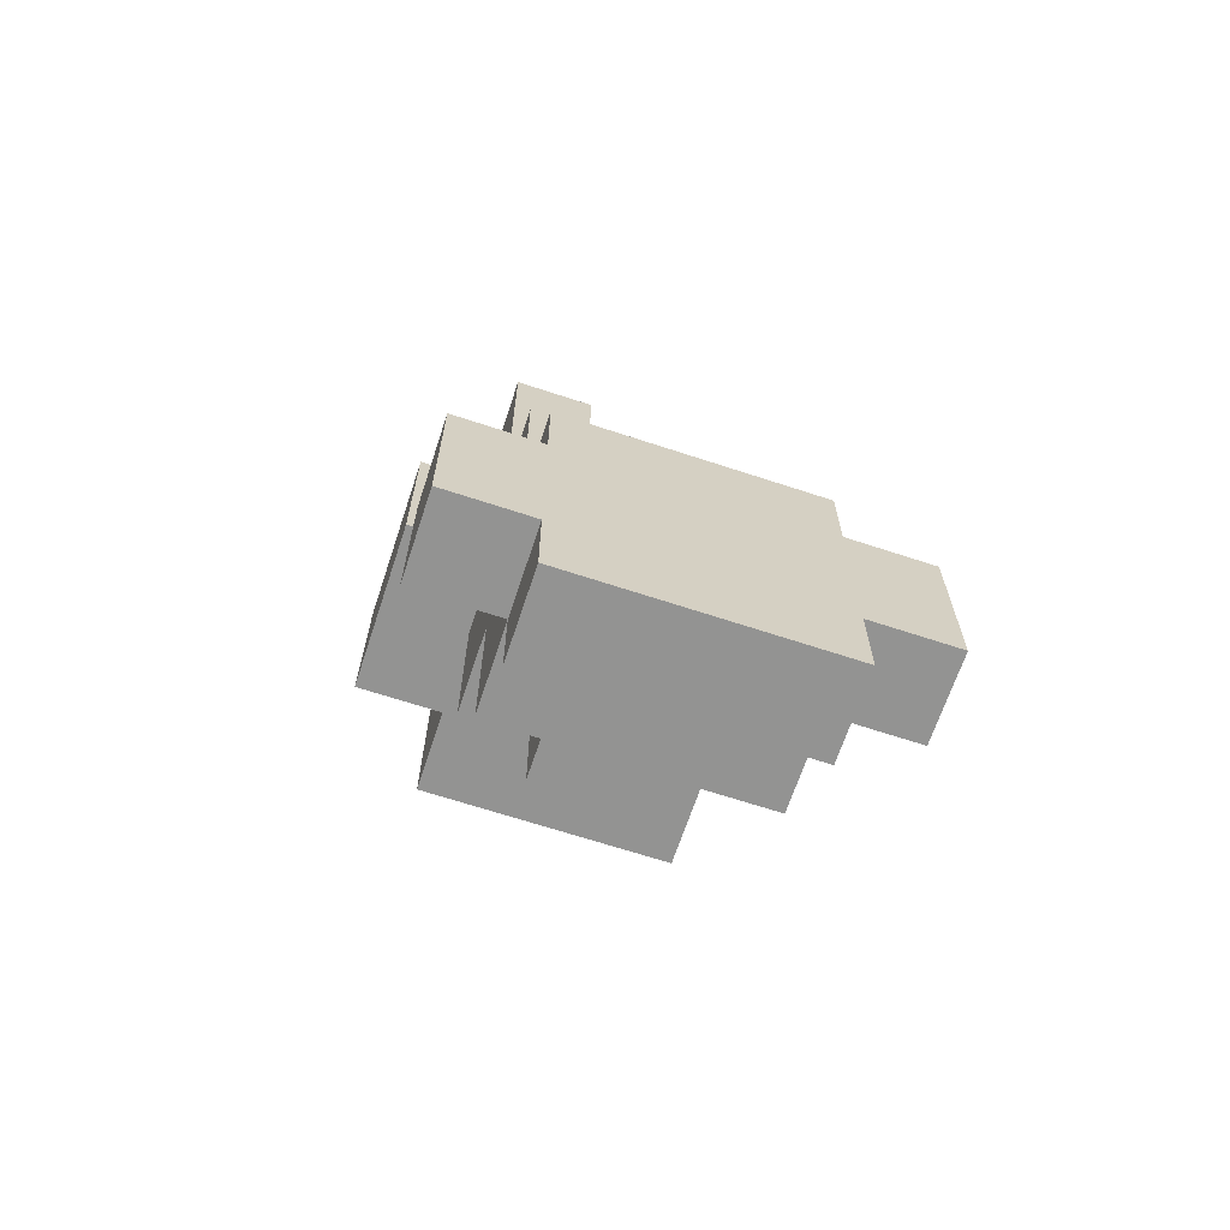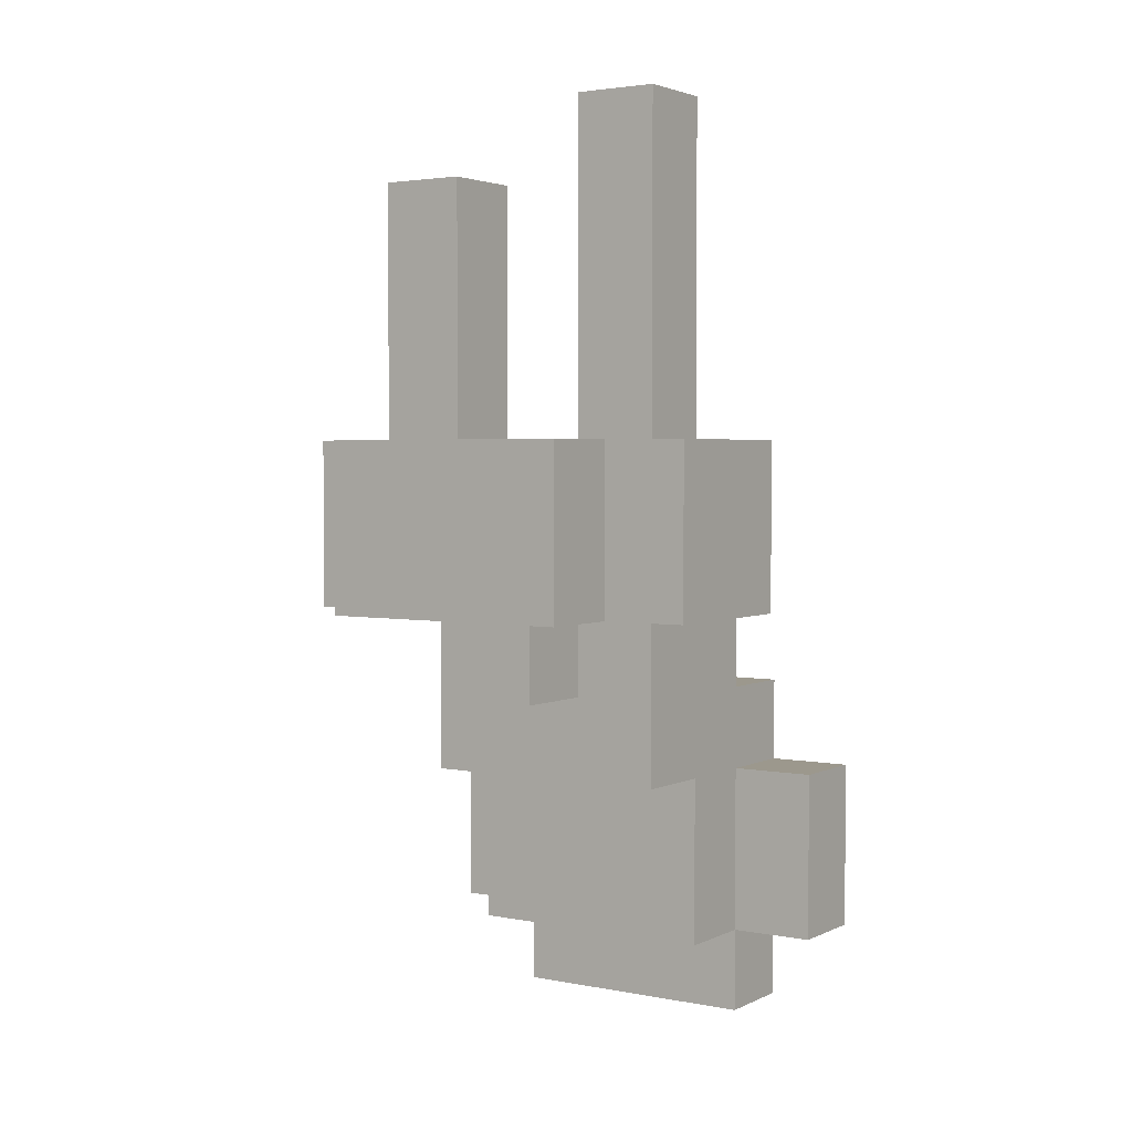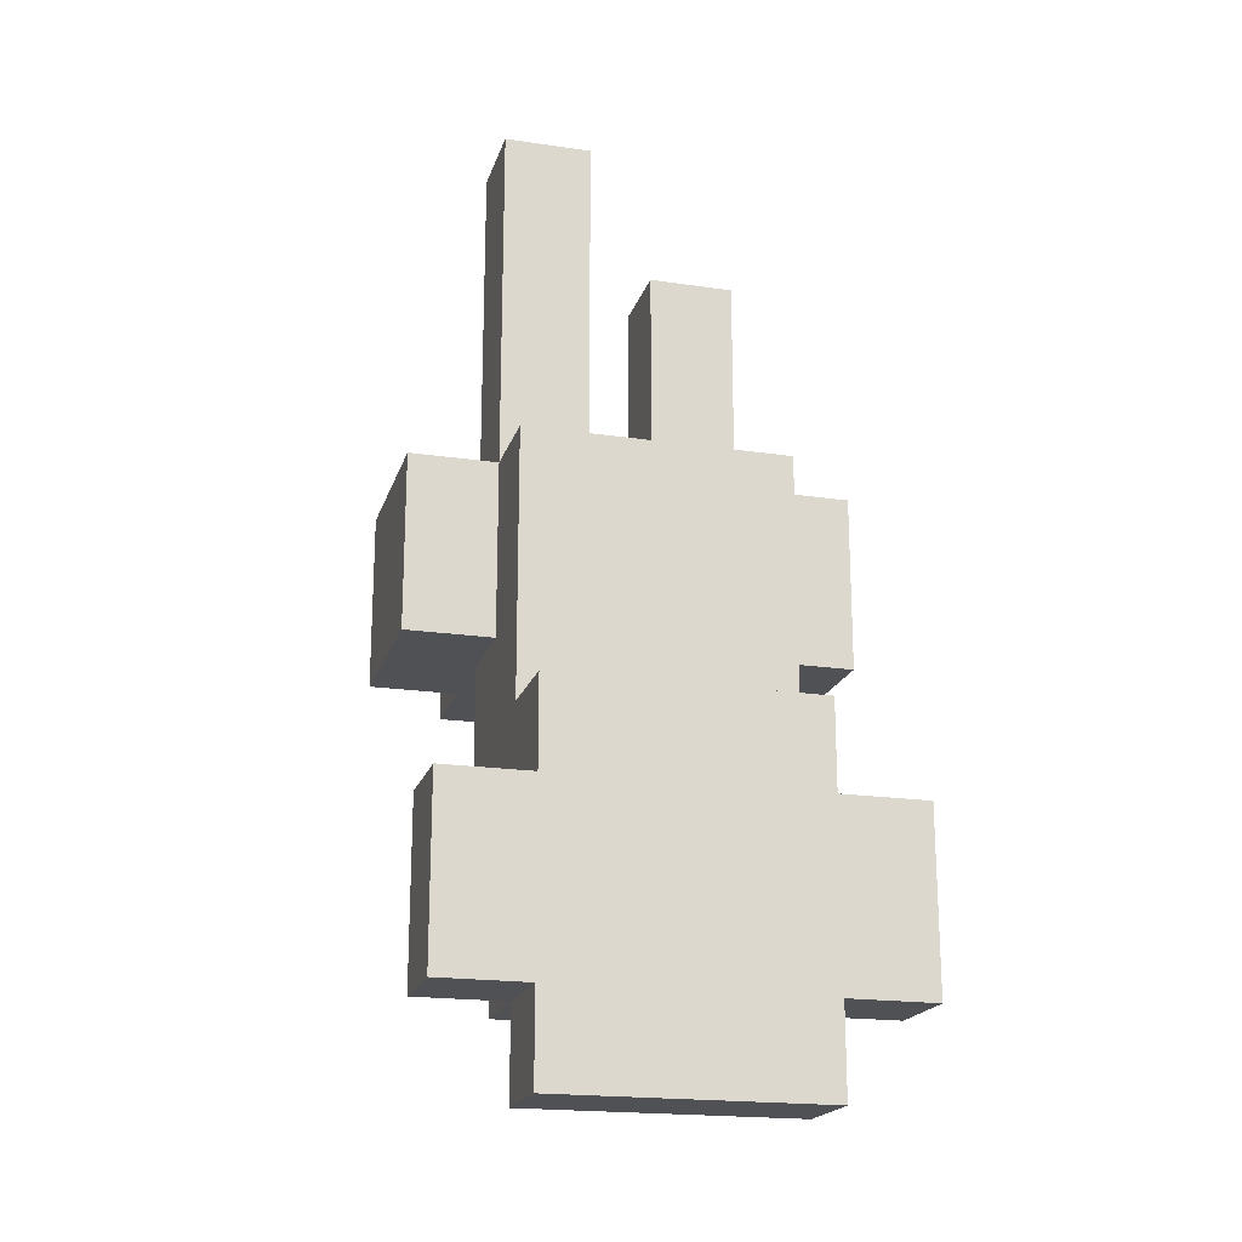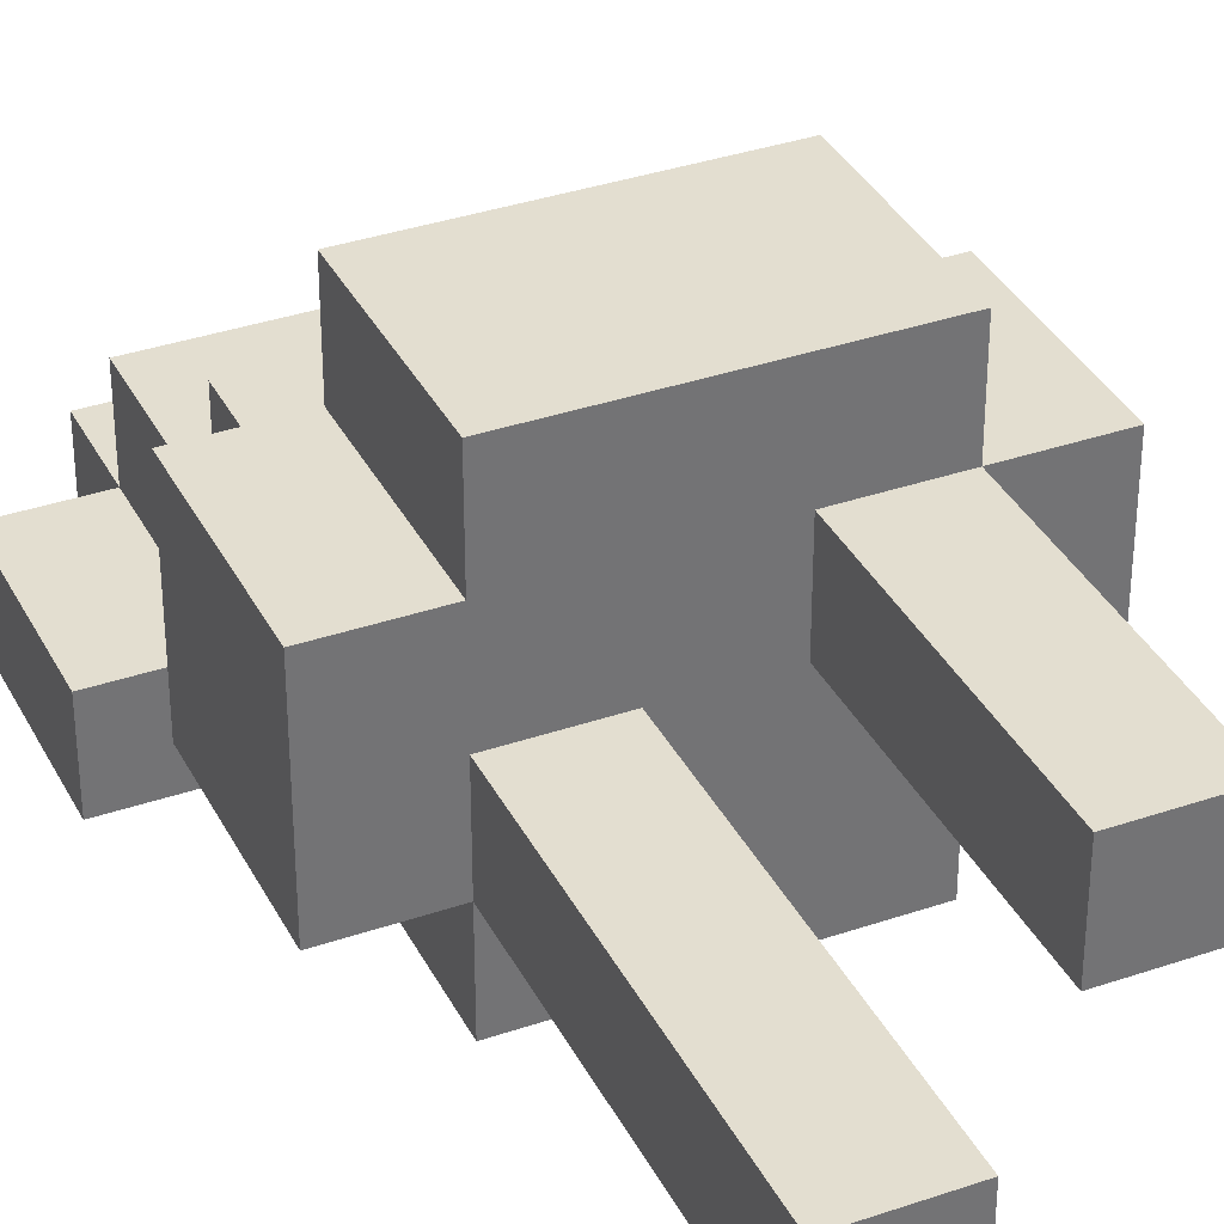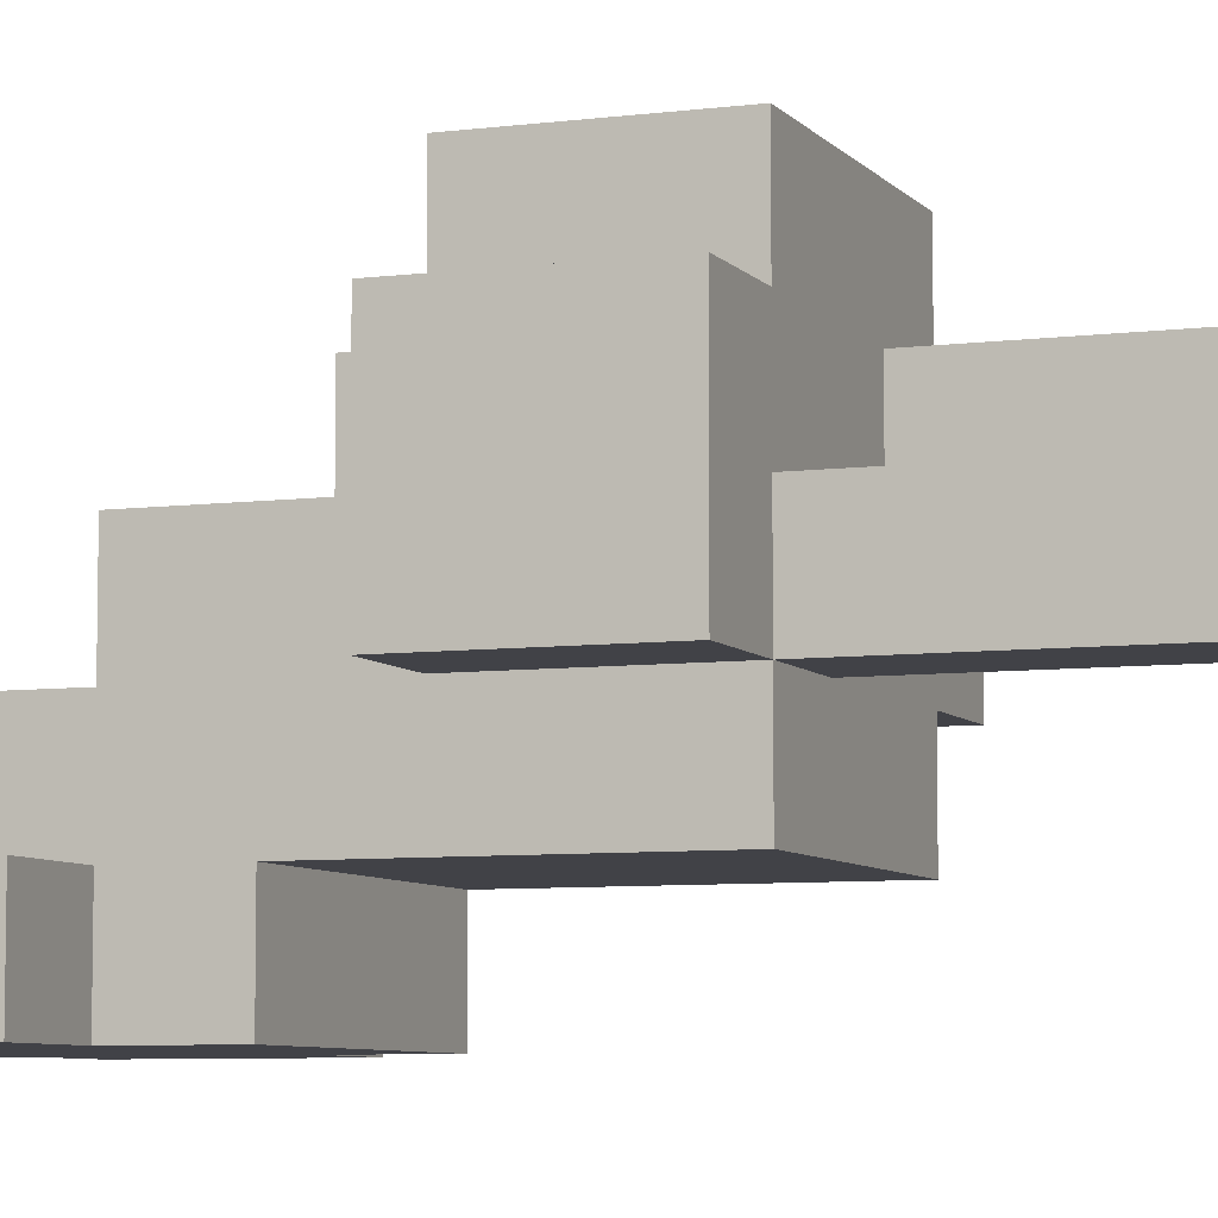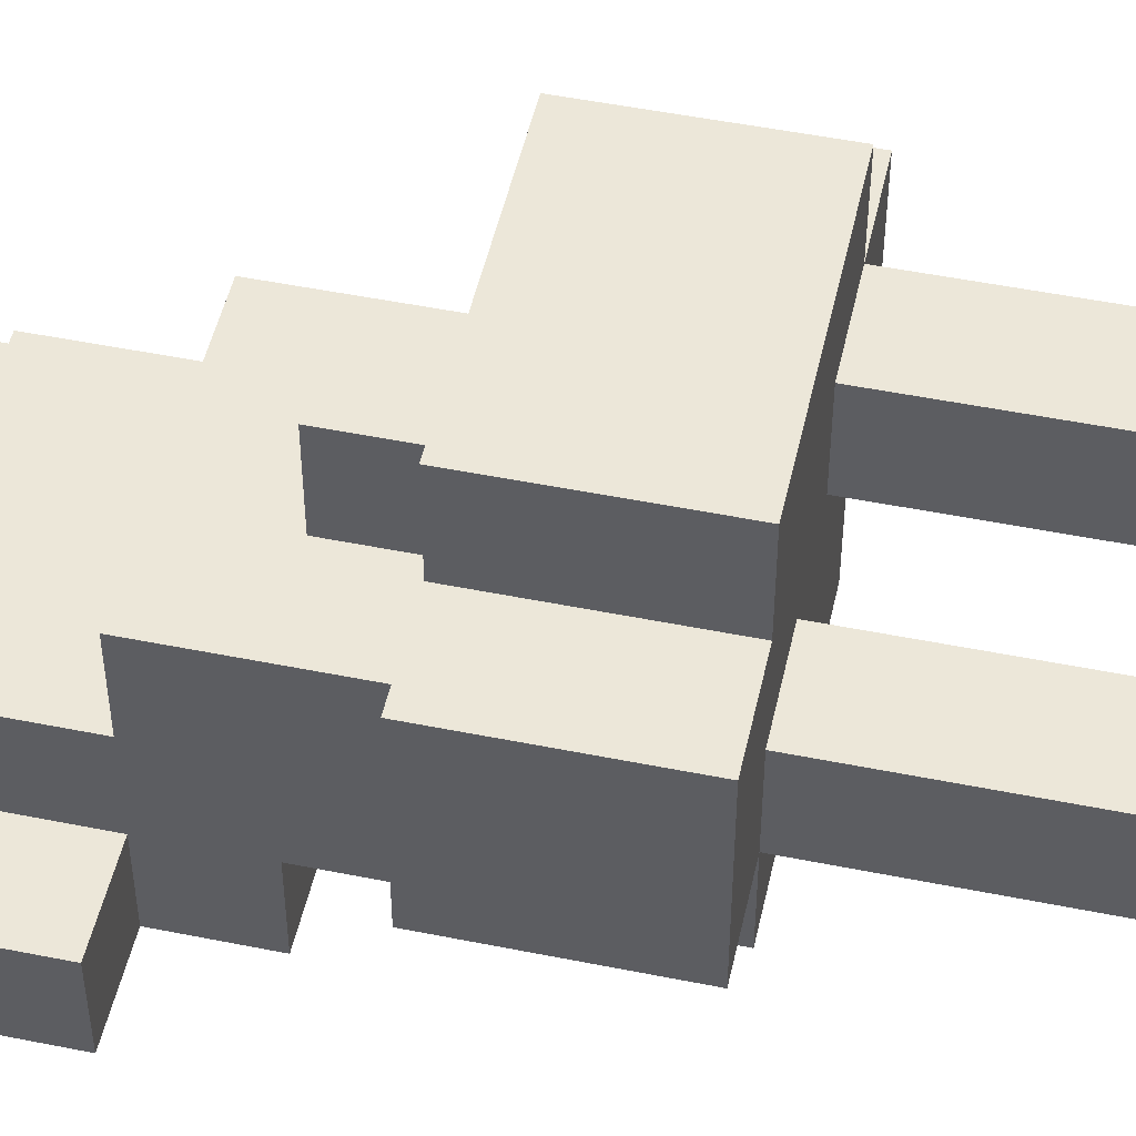
<metadata>
{"format":"obj","ext":"obj","renderer":"f3d","projection":"perspective","resolution":1024,"background":"white","views":[{"elev":-66.7,"azim":161.7,"up":"+Y"},{"elev":3.0,"azim":33.4,"up":"+Y"},{"elev":-19.6,"azim":164.6,"up":"+Y"},{"elev":35.7,"azim":155.7,"up":"+Z"},{"elev":-6.8,"azim":110.9,"up":"+Z"},{"elev":50.0,"azim":102.5,"up":"+Z"}]}
</metadata>
<code>
o
v -0.3 0.1 -0.2
v -0.3 0.1 -0.3
v -0.3 0.3 -0.2
v -0.3 0.3 -0.3
v -0.3 0.5 0.1
v -0.3 0.5 -0.1
v -0.3 0.7 0.1
v -0.3 0.7 -0.1
v -0.2 0 -0.2
v -0.2 0 -0.3
v -0.2 0.1 -0.1
v -0.2 0.1 -0.2
v -0.2 0.1 -0.3
v -0.2 0.3 0
v -0.2 0.3 -0.1
v -0.2 0.3 -0.2
v -0.2 0.3 -0.3
v -0.2 0.4 -0.2
v -0.2 0.4 -0.3
v -0.2 0.5 0.2
v -0.2 0.5 0.1
v -0.2 0.5 0
v -0.2 0.5 -0.1
v -0.2 0.7 0.2
v -0.2 0.7 0.1
v -0.2 0.7 0
v -0.2 0.7 -0.1
v -0.2 0.7 -0.2
v -0.2 0.9 0.1
v -0.2 0.9 0
v -0.2 1 0.1
v -0.2 1 0
v -0.1 0.4 0.1
v -0.1 0.4 0
v -0.1 0.5 0.1
v -0.1 0.5 0
v 0 0.7 0
v 0 0.7 -0.1
v 0 1 0
v 0 1 -0.1
v 0 1.1 0
v 0 1.1 -0.1
v -0.1 0.7 0.1
v -0.1 0.7 0
v -0.1 0.9 0.1
v -0.1 0.9 0
v -0.1 1 0.1
v -0.1 1 0
v 0 0.4 0.1
v 0 0.4 0
v 0 0.5 0.1
v 0 0.5 0
v 0.1 0 -0.2
v 0.1 0 -0.3
v 0.1 0.1 -0.1
v 0.1 0.1 -0.2
v 0.1 0.1 -0.3
v 0.1 0.3 0
v 0.1 0.3 -0.1
v 0.1 0.3 -0.2
v 0.1 0.3 -0.3
v 0.1 0.4 -0.2
v 0.1 0.4 -0.3
v 0.1 0.5 0.2
v 0.1 0.5 0.1
v 0.1 0.5 0
v 0.1 0.5 -0.1
v 0.1 0.7 0.2
v 0.1 0.7 0.1
v 0.1 0.7 0
v 0.1 0.7 -0.1
v 0.1 0.7 -0.2
v 0.1 1 0
v 0.1 1 -0.1
v 0.1 1.1 0
v 0.1 1.1 -0.1
v 0.2 0.1 -0.2
v 0.2 0.1 -0.3
v 0.2 0.3 -0.2
v 0.2 0.3 -0.3
v 0.2 0.5 0.1
v 0.2 0.5 -0.1
v 0.2 0.7 0.1
v 0.2 0.7 -0.1
v -0.2 0.5 0.2
v -0.2 0.7 0.2
v 0.1 0.5 0.2
v 0.1 0.7 0.2
v -0.3 0.5 0.1
v -0.3 0.7 0.1
v -0.2 0.5 0.1
v -0.2 0.7 0.1
v -0.2 0.9 0.1
v -0.2 1 0.1
v -0.1 0.4 0.1
v -0.1 0.5 0.1
v -0.1 0.7 0.1
v -0.1 0.9 0.1
v -0.1 1 0.1
v 0 0.4 0.1
v 0 0.5 0.1
v 0.1 0.5 0.1
v 0.1 0.7 0.1
v 0.2 0.5 0.1
v 0.2 0.7 0.1
v -0.2 0.3 0
v -0.2 0.5 0
v -0.1 0.4 0
v -0.1 0.5 0
v 0 0.4 0
v 0 0.5 0
v 0 0.7 0
v 0 1 0
v 0 1.1 0
v 0.1 0.3 0
v 0.1 0.5 0
v 0.1 0.7 0
v 0.1 1 0
v 0.1 1.1 0
v -0.2 0.1 -0.1
v -0.2 0.3 -0.1
v 0.1 0.1 -0.1
v 0.1 0.3 -0.1
v -0.3 0.1 -0.2
v -0.3 0.3 -0.2
v -0.2 0 -0.2
v -0.2 0.1 -0.2
v -0.2 0.3 -0.2
v 0.1 0 -0.2
v 0.1 0.1 -0.2
v 0.1 0.3 -0.2
v 0.2 0.1 -0.2
v 0.2 0.3 -0.2
v -0.2 0.7 0
v -0.2 0.9 0
v -0.2 1 0
v -0.1 0.7 0
v -0.1 0.9 0
v -0.1 1 0
v -0.3 0.5 -0.1
v -0.3 0.7 -0.1
v -0.2 0.5 -0.1
v -0.2 0.7 -0.1
v 0 0.7 -0.1
v 0 1 -0.1
v 0 1.1 -0.1
v 0.1 0.5 -0.1
v 0.1 0.7 -0.1
v 0.1 1 -0.1
v 0.1 1.1 -0.1
v 0.2 0.5 -0.1
v 0.2 0.7 -0.1
v -0.2 0.4 -0.2
v -0.2 0.7 -0.2
v 0.1 0.4 -0.2
v 0.1 0.7 -0.2
v -0.3 0.1 -0.3
v -0.3 0.3 -0.3
v -0.2 0 -0.3
v -0.2 0.1 -0.3
v -0.2 0.3 -0.3
v -0.2 0.4 -0.3
v 0.1 0 -0.3
v 0.1 0.1 -0.3
v 0.1 0.3 -0.3
v 0.1 0.4 -0.3
v 0.2 0.1 -0.3
v 0.2 0.3 -0.3
v -0.2 0 -0.2
v 0.1 0 -0.2
v -0.2 0 -0.3
v 0.1 0 -0.3
v -0.2 0.1 -0.1
v 0.1 0.1 -0.1
v -0.3 0.1 -0.2
v -0.2 0.1 -0.2
v 0.1 0.1 -0.2
v 0.2 0.1 -0.2
v -0.3 0.1 -0.3
v -0.2 0.1 -0.3
v 0.1 0.1 -0.3
v 0.2 0.1 -0.3
v -0.2 0.3 0
v 0.1 0.3 0
v -0.2 0.3 -0.1
v 0.1 0.3 -0.1
v -0.1 0.4 0.1
v 0 0.4 0.1
v -0.1 0.4 0
v 0 0.4 0
v -0.2 0.5 0.2
v 0.1 0.5 0.2
v -0.3 0.5 0.1
v -0.2 0.5 0.1
v -0.1 0.5 0.1
v 0 0.5 0.1
v 0.1 0.5 0.1
v 0.2 0.5 0.1
v -0.2 0.5 0
v -0.1 0.5 0
v 0 0.5 0
v 0.1 0.5 0
v -0.3 0.5 -0.1
v -0.2 0.5 -0.1
v 0.1 0.5 -0.1
v 0.2 0.5 -0.1
v -0.3 0.3 -0.2
v -0.2 0.3 -0.2
v 0.1 0.3 -0.2
v 0.2 0.3 -0.2
v -0.3 0.3 -0.3
v -0.2 0.3 -0.3
v 0.1 0.3 -0.3
v 0.2 0.3 -0.3
v -0.2 0.4 -0.2
v 0.1 0.4 -0.2
v -0.2 0.4 -0.3
v 0.1 0.4 -0.3
v -0.2 0.7 0.2
v 0.1 0.7 0.2
v -0.3 0.7 0.1
v -0.2 0.7 0.1
v -0.1 0.7 0.1
v 0.1 0.7 0.1
v 0.2 0.7 0.1
v -0.2 0.7 0
v -0.1 0.7 0
v 0 0.7 0
v 0.1 0.7 0
v -0.3 0.7 -0.1
v -0.2 0.7 -0.1
v 0 0.7 -0.1
v 0.1 0.7 -0.1
v 0.2 0.7 -0.1
v -0.2 0.7 -0.2
v 0.1 0.7 -0.2
v -0.2 1 0.1
v -0.1 1 0.1
v -0.2 1 0
v -0.1 1 0
v 0 1.1 0
v 0.1 1.1 0
v 0 1.1 -0.1
v 0.1 1.1 -0.1
f 3 2 1
f 4 2 3
f 7 6 5
f 8 6 7
f 12 10 9
f 13 10 12
f 15 12 11
f 16 12 15
f 18 15 14
f 18 17 16
f 18 16 15
f 19 17 18
f 22 18 14
f 23 18 22
f 24 21 20
f 25 21 24
f 27 18 23
f 28 18 27
f 29 26 25
f 30 26 29
f 31 30 29
f 32 30 31
f 35 34 33
f 36 34 35
f 39 38 37
f 40 38 39
f 41 40 39
f 42 40 41
f 43 44 45
f 45 44 46
f 45 46 47
f 47 46 48
f 49 50 51
f 51 50 52
f 53 54 56
f 56 54 57
f 55 56 59
f 59 56 60
f 58 59 62
f 60 61 62
f 59 60 62
f 62 61 63
f 58 62 66
f 66 62 67
f 64 65 68
f 68 65 69
f 67 62 71
f 71 62 72
f 70 71 73
f 73 71 74
f 73 74 75
f 75 74 76
f 77 78 79
f 79 78 80
f 81 82 83
f 83 82 84
f 87 86 85
f 88 86 87
f 91 90 89
f 92 90 91
f 97 93 92
f 98 94 93
f 98 93 97
f 99 94 98
f 100 96 95
f 101 96 100
f 104 103 102
f 105 103 104
f 108 107 106
f 109 107 108
f 110 108 106
f 115 111 110
f 115 110 106
f 116 111 115
f 117 113 112
f 118 114 113
f 118 113 117
f 119 114 118
f 122 121 120
f 123 121 122
f 127 125 124
f 128 125 127
f 129 127 126
f 130 127 129
f 132 131 130
f 133 131 132
f 134 135 137
f 135 136 138
f 137 135 138
f 138 136 139
f 140 141 142
f 142 141 143
f 144 145 148
f 145 146 149
f 148 145 149
f 149 146 150
f 147 148 151
f 151 148 152
f 153 154 155
f 155 154 156
f 157 158 160
f 160 158 161
f 159 160 163
f 161 162 163
f 160 161 163
f 163 162 164
f 164 162 165
f 165 162 166
f 164 165 167
f 167 165 168
f 171 170 169
f 172 170 171
f 176 174 173
f 177 174 176
f 179 176 175
f 180 176 179
f 181 178 177
f 182 178 181
f 185 184 183
f 186 184 185
f 189 188 187
f 190 188 189
f 194 192 191
f 195 192 194
f 196 192 195
f 197 192 196
f 199 194 193
f 199 195 194
f 200 195 199
f 201 198 197
f 201 197 196
f 202 198 201
f 203 199 193
f 204 199 203
f 205 198 202
f 206 198 205
f 207 208 211
f 211 208 212
f 209 210 213
f 213 210 214
f 215 216 217
f 217 216 218
f 219 220 222
f 222 220 223
f 223 220 224
f 221 222 226
f 224 225 227
f 223 224 227
f 227 225 228
f 228 225 229
f 221 226 230
f 226 227 230
f 227 228 230
f 230 228 231
f 231 228 232
f 229 225 233
f 233 225 234
f 231 232 235
f 232 233 235
f 235 233 236
f 237 238 239
f 239 238 240
f 241 242 243
f 243 242 244

</code>
